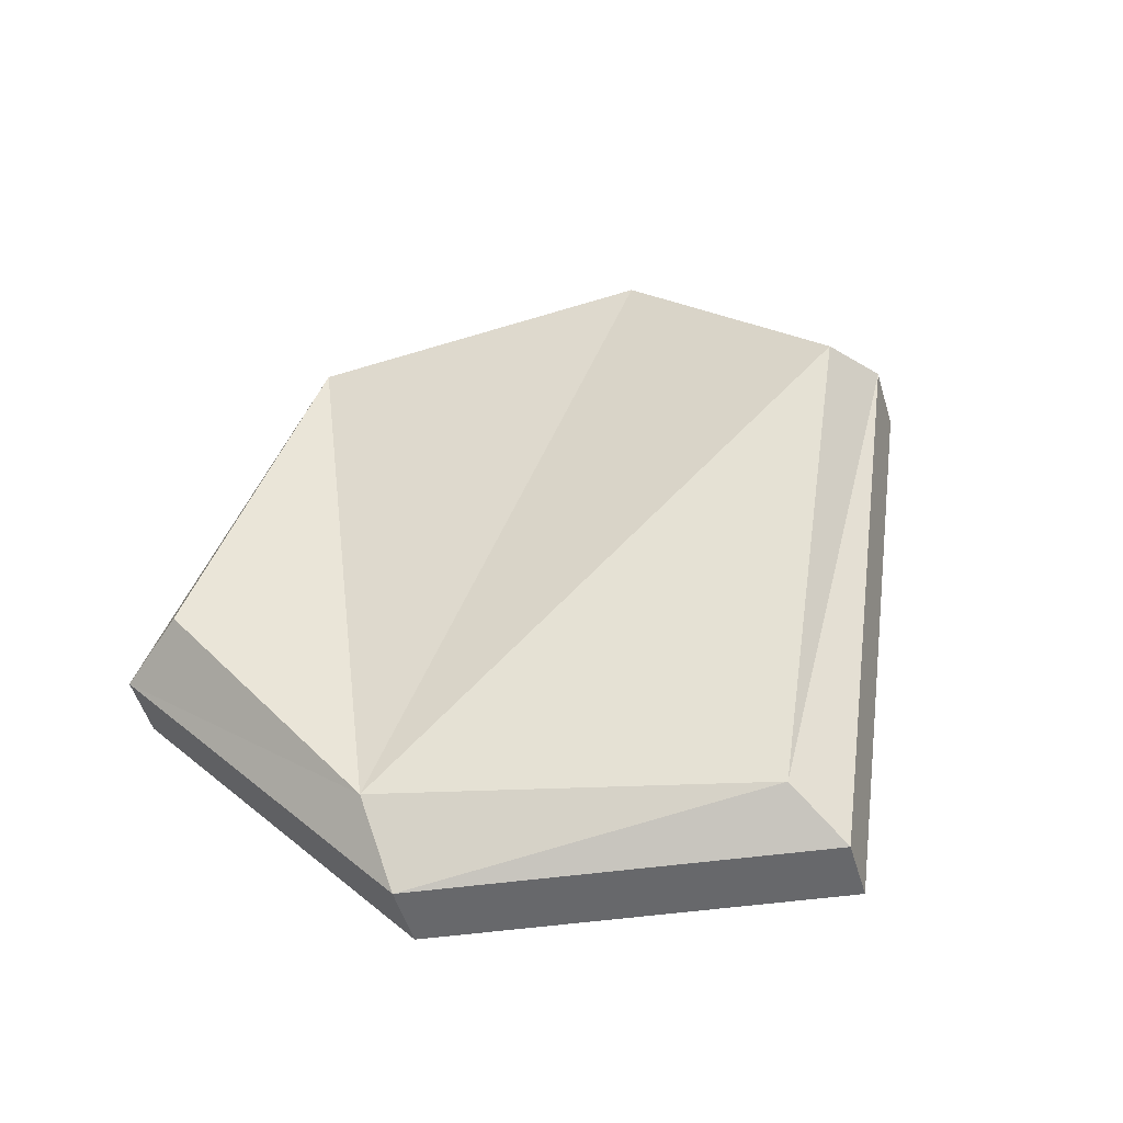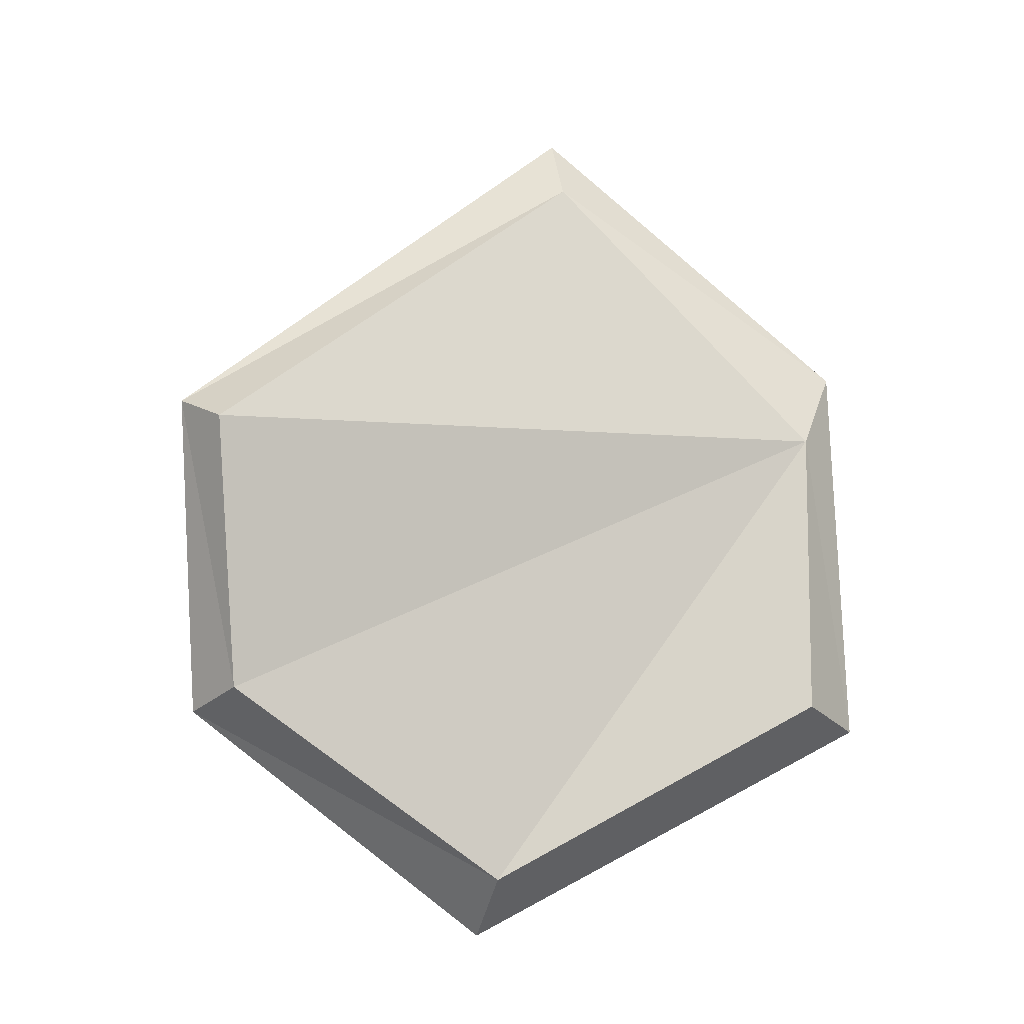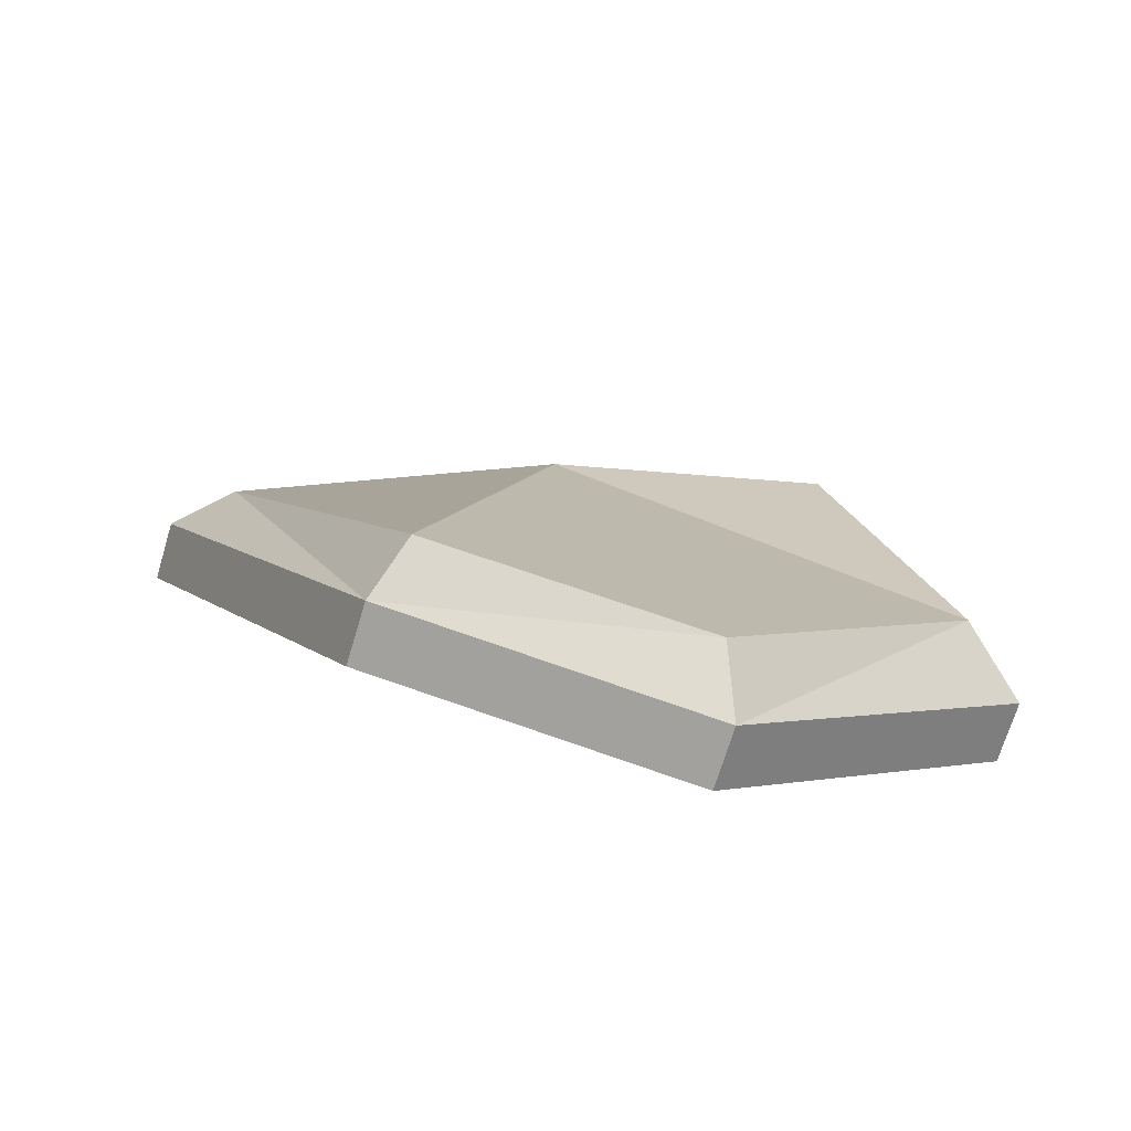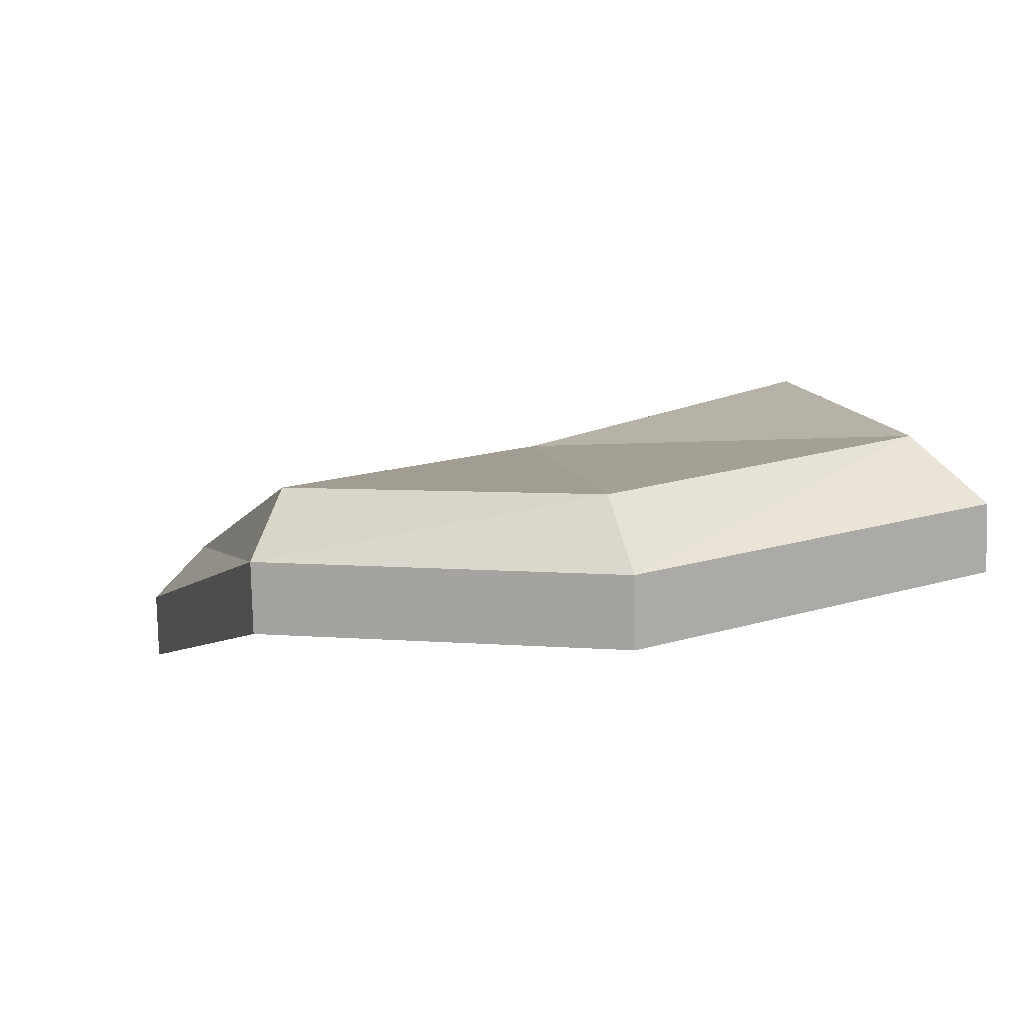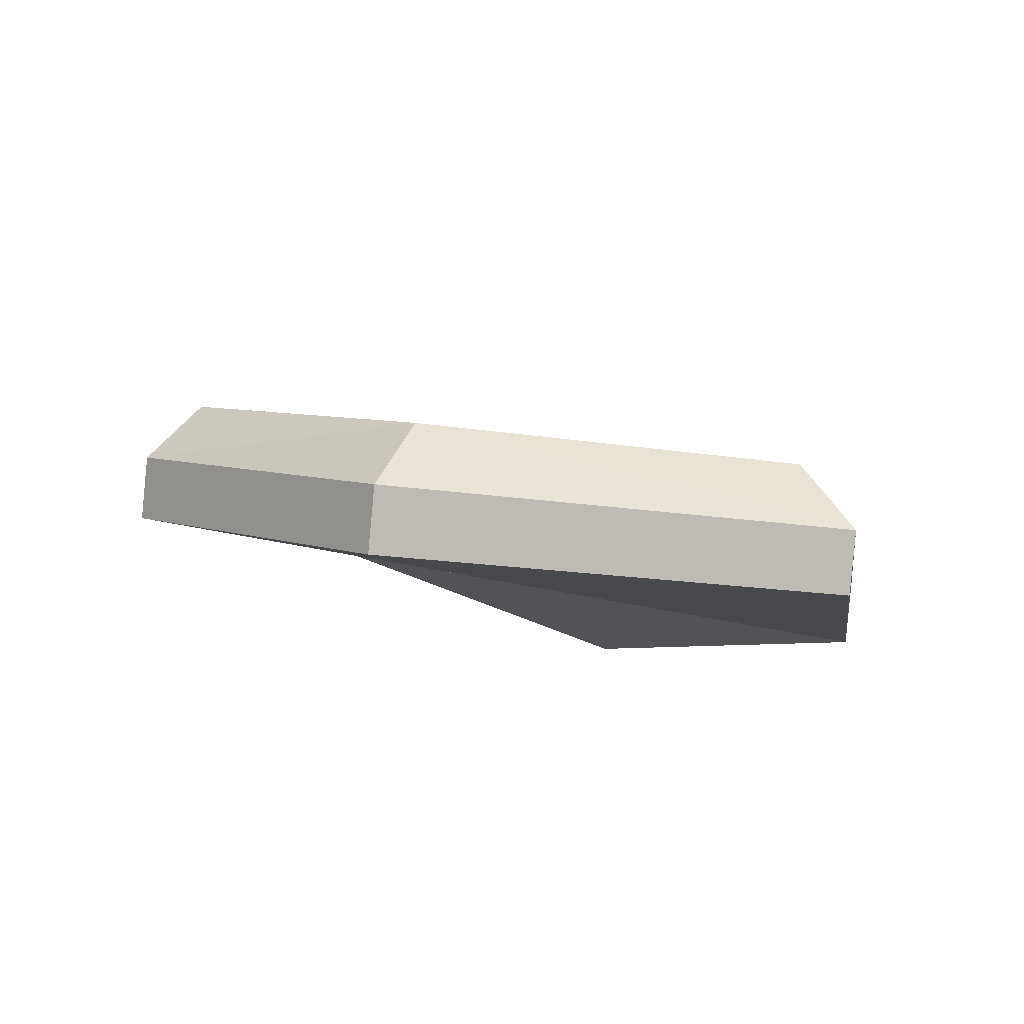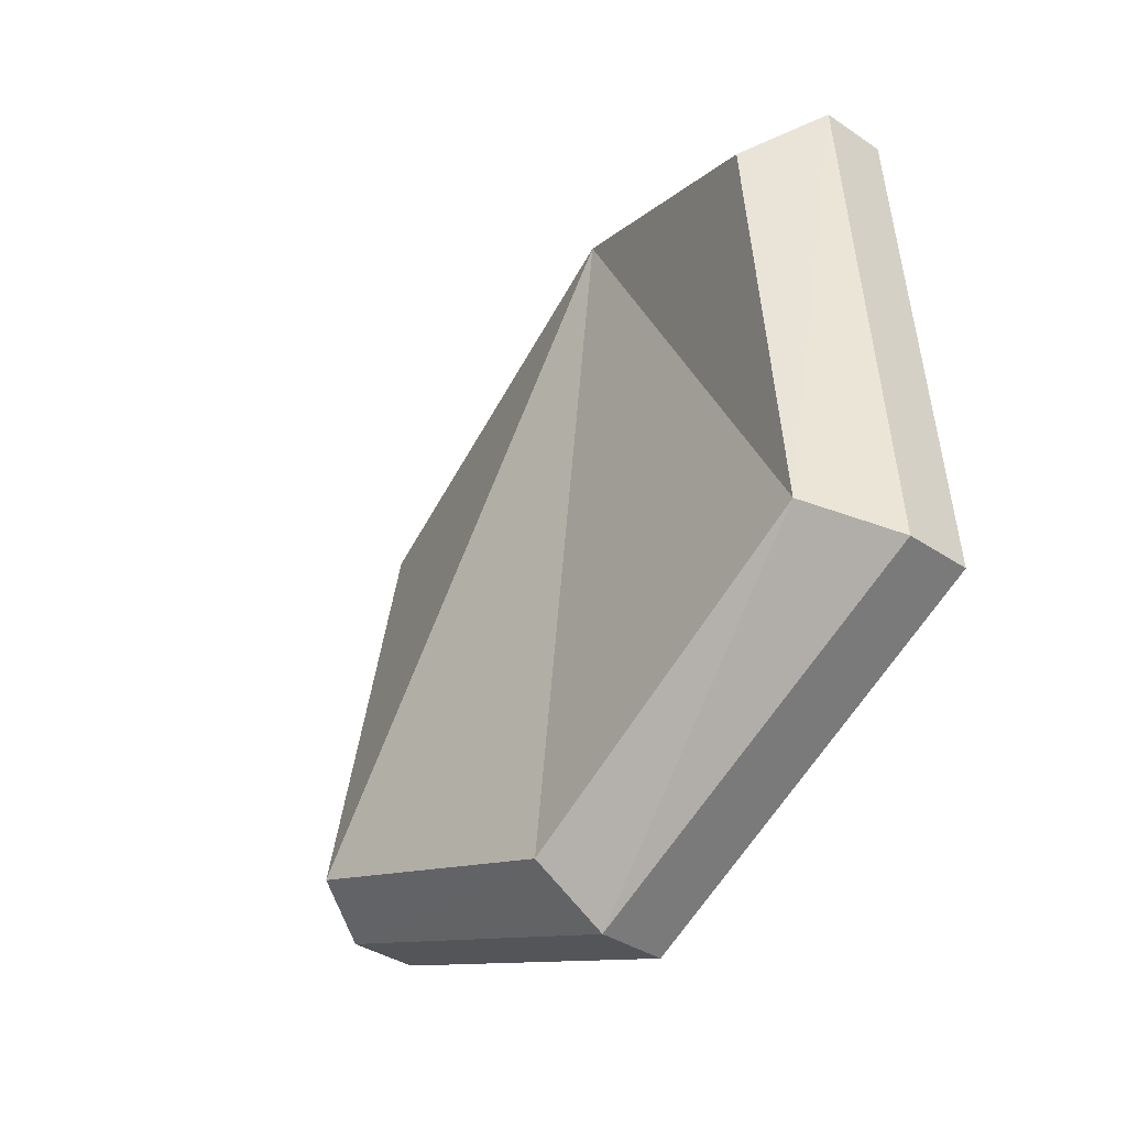
<metadata>
{"format":"obj","ext":"obj","renderer":"f3d","projection":"perspective","resolution":1024,"background":"white","views":[{"elev":44.0,"azim":30.2,"up":"+Y"},{"elev":76.3,"azim":-107.6,"up":"+Y"},{"elev":23.5,"azim":175.1,"up":"+Y"},{"elev":-74.9,"azim":-161.4,"up":"+Z"},{"elev":-14.0,"azim":-96.9,"up":"+Y"},{"elev":-29.8,"azim":-115.2,"up":"+Z"}]}
</metadata>
<code>
o prop_v2_10_Plane.006
v -0.6981 0.02893 -0.3495
v -0.6332 0.03367 -0.3317
v -0.7127 0.03025 -0.4273
v -0.609 0.06234 -0.4493
v -0.6606 0.04749 -0.4639
v -0.5746 0.0421 -0.3686
v -0.7051 0.04224 -0.4207
v -0.6926 0.0411 -0.3568
v -0.6449 0.04059 -0.341
v -0.5863 0.04854 -0.3703
v -0.616 0.06982 -0.4433
v -0.6603 0.05706 -0.4549
v -0.7096 0.02021 -0.4279
v -0.695 0.01889 -0.3501
v -0.6301 0.02363 -0.3323
v -0.5714 0.03206 -0.3692
v -0.6059 0.05229 -0.4499
v -0.6575 0.03745 -0.4644
f 5 13 3
f 9 12 7
f 5 7 12
f 1 9 8
f 4 12 11
f 4 10 6
f 1 7 3
f 2 10 9
f 18 17 15
f 2 14 15
f 4 18 5
f 6 17 4
f 1 13 14
f 6 15 16
f 5 18 13
f 7 8 9
f 9 10 11
f 11 12 9
f 5 3 7
f 1 2 9
f 4 5 12
f 4 11 10
f 1 8 7
f 2 6 10
f 15 14 18
f 13 18 14
f 17 16 15
f 2 1 14
f 4 17 18
f 6 16 17
f 1 3 13
f 6 2 15

</code>
